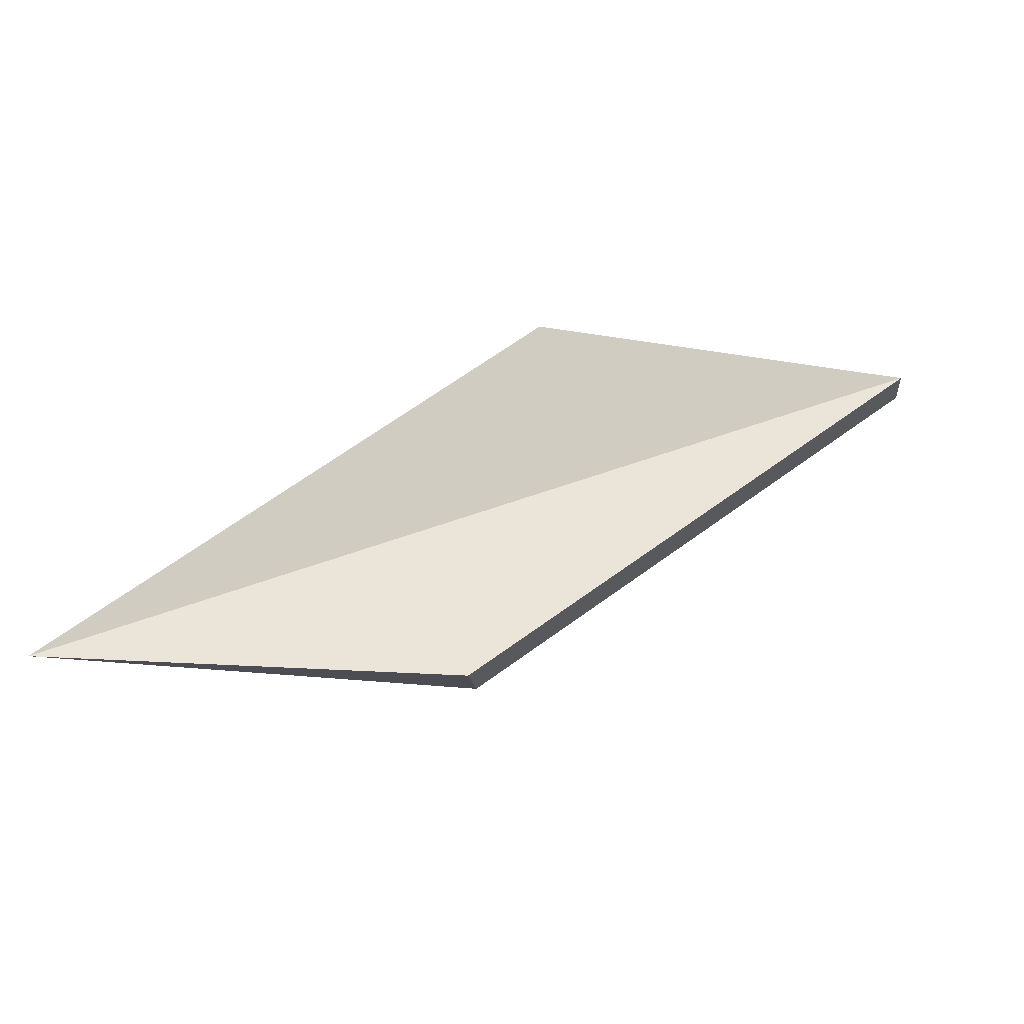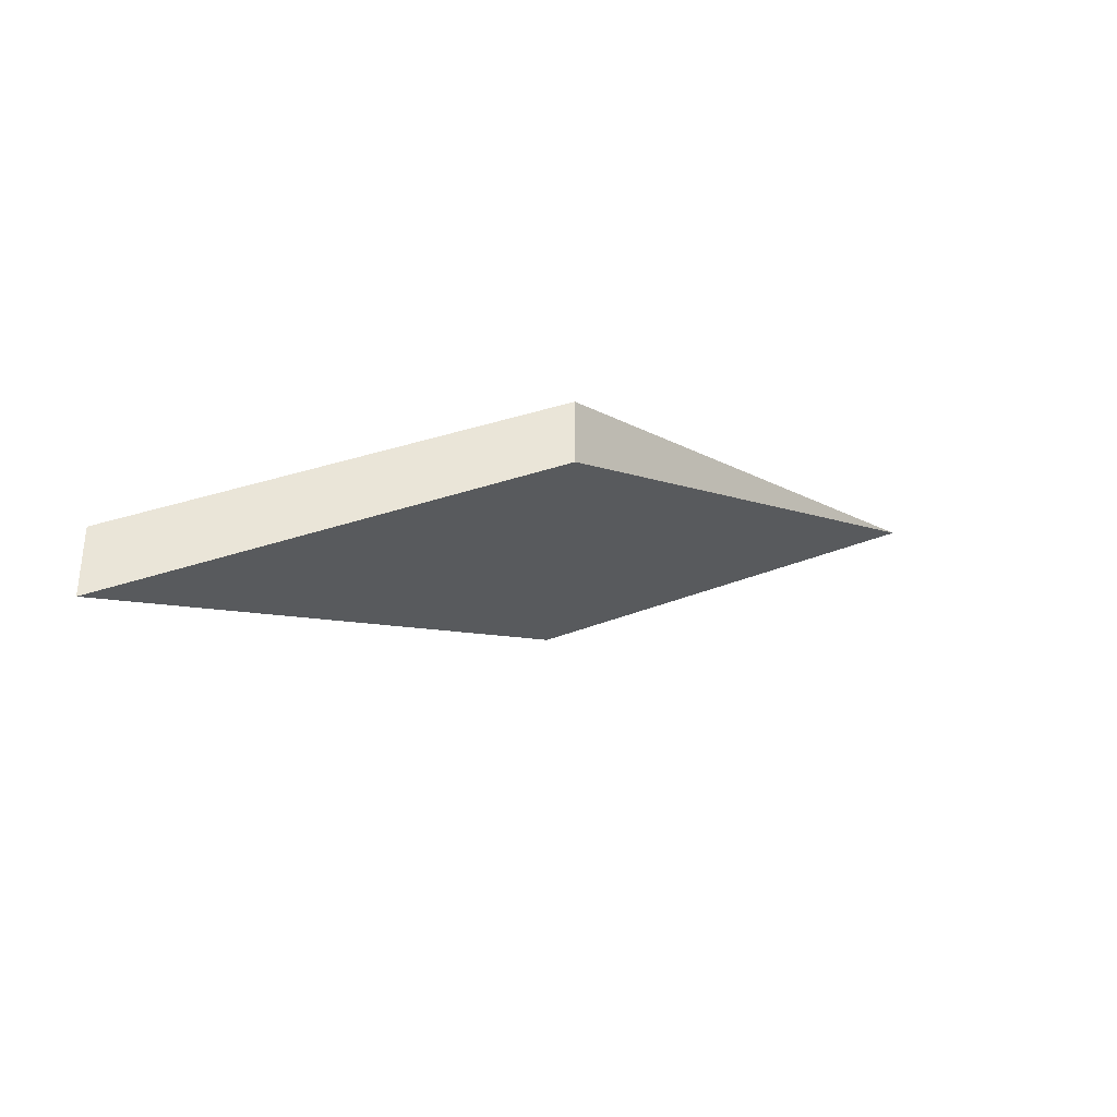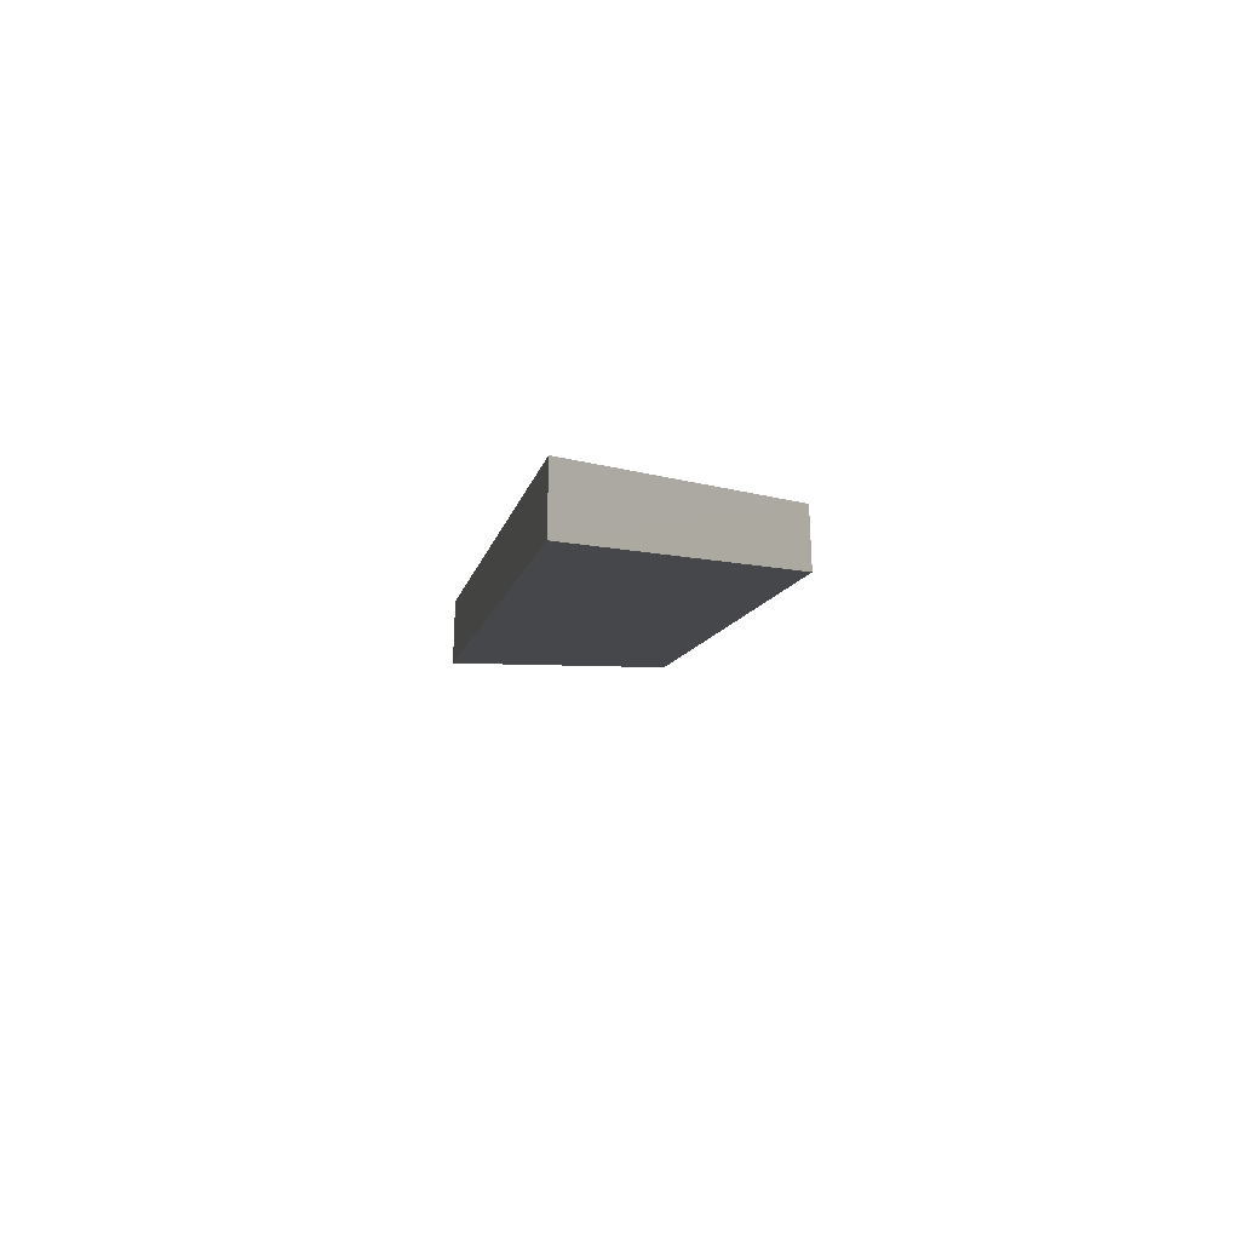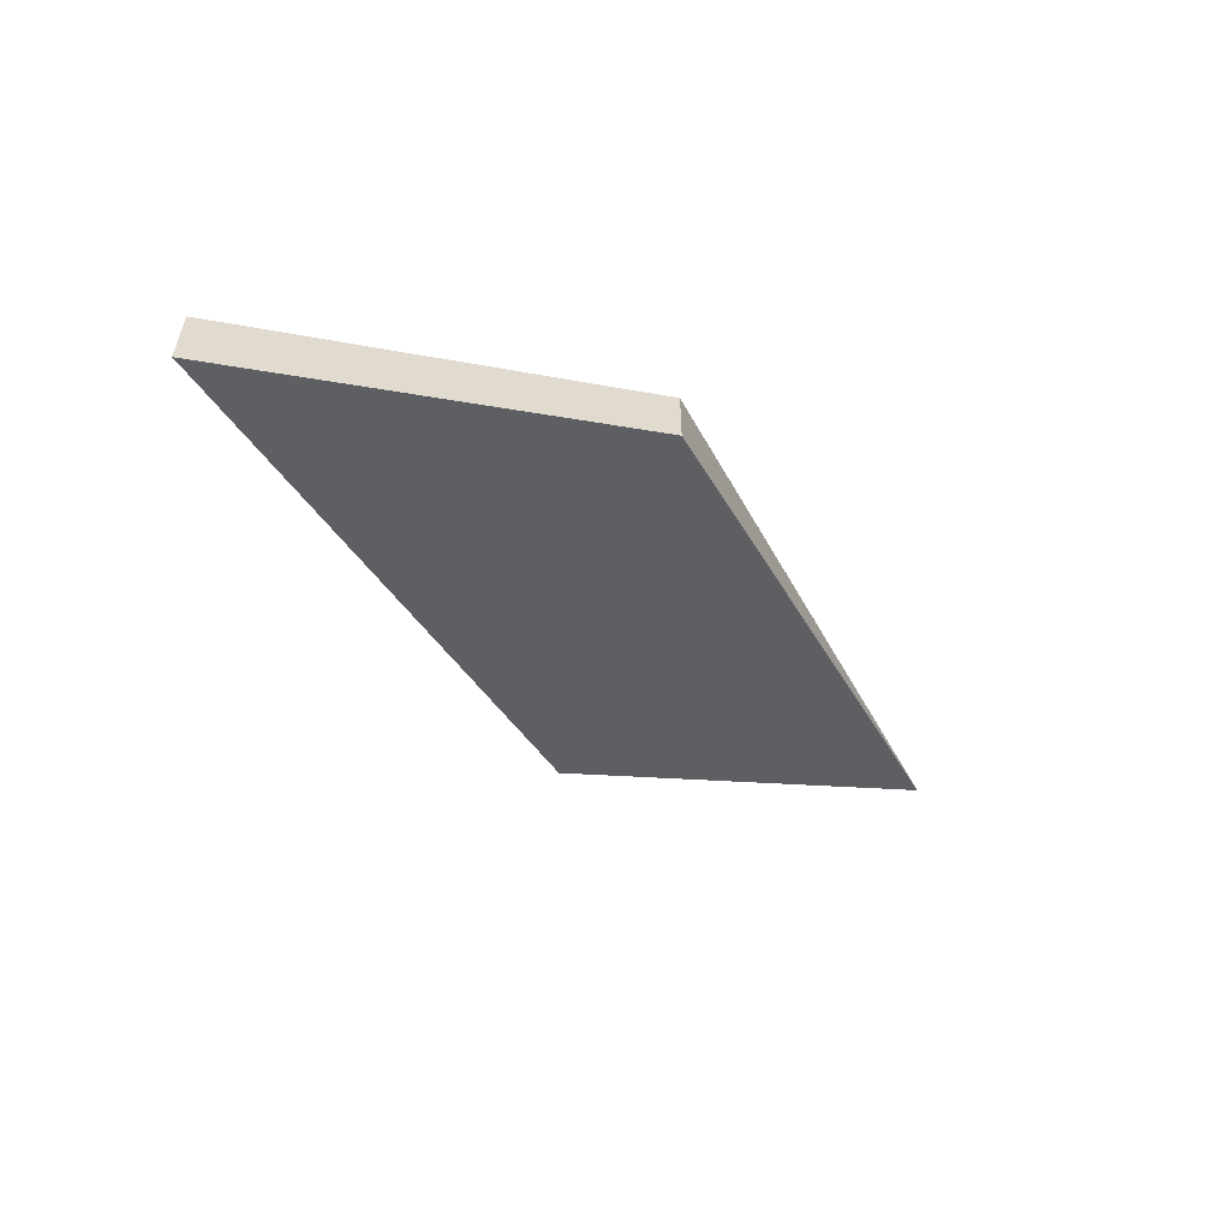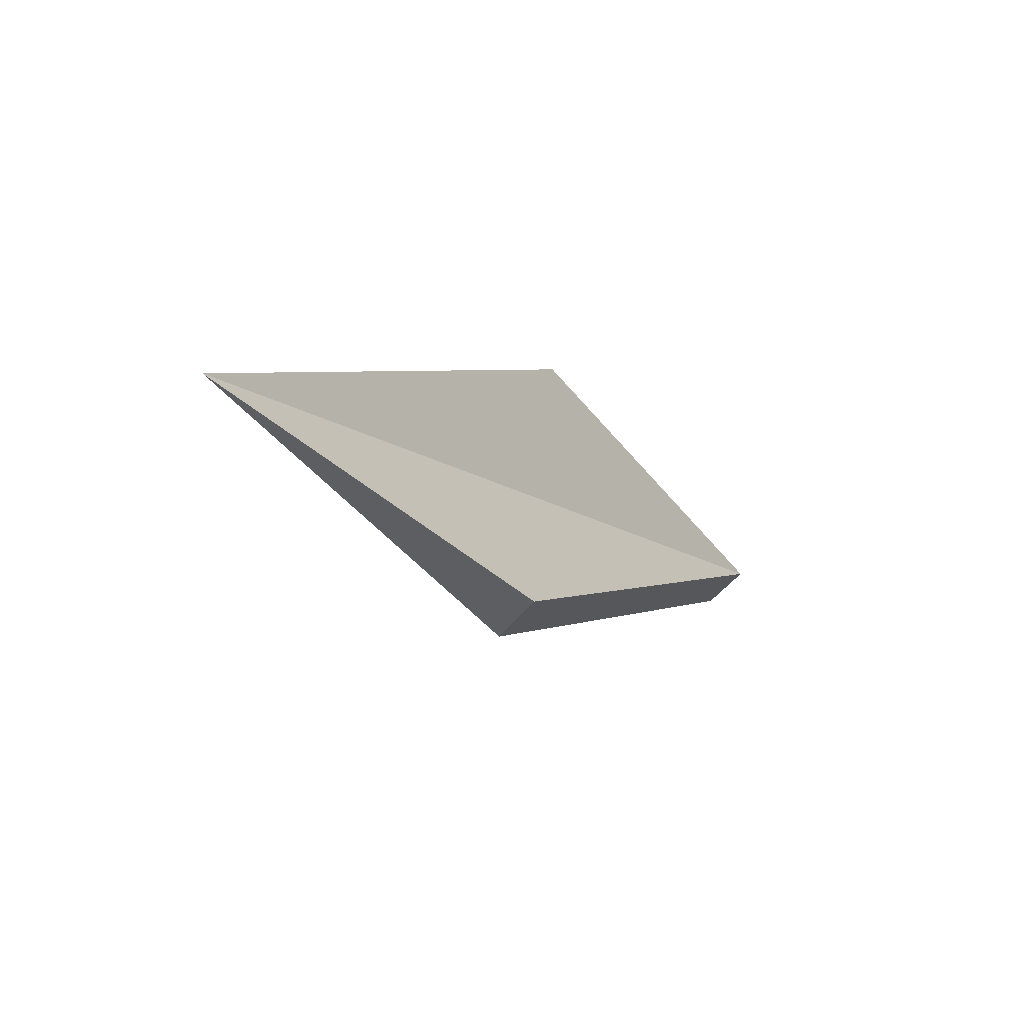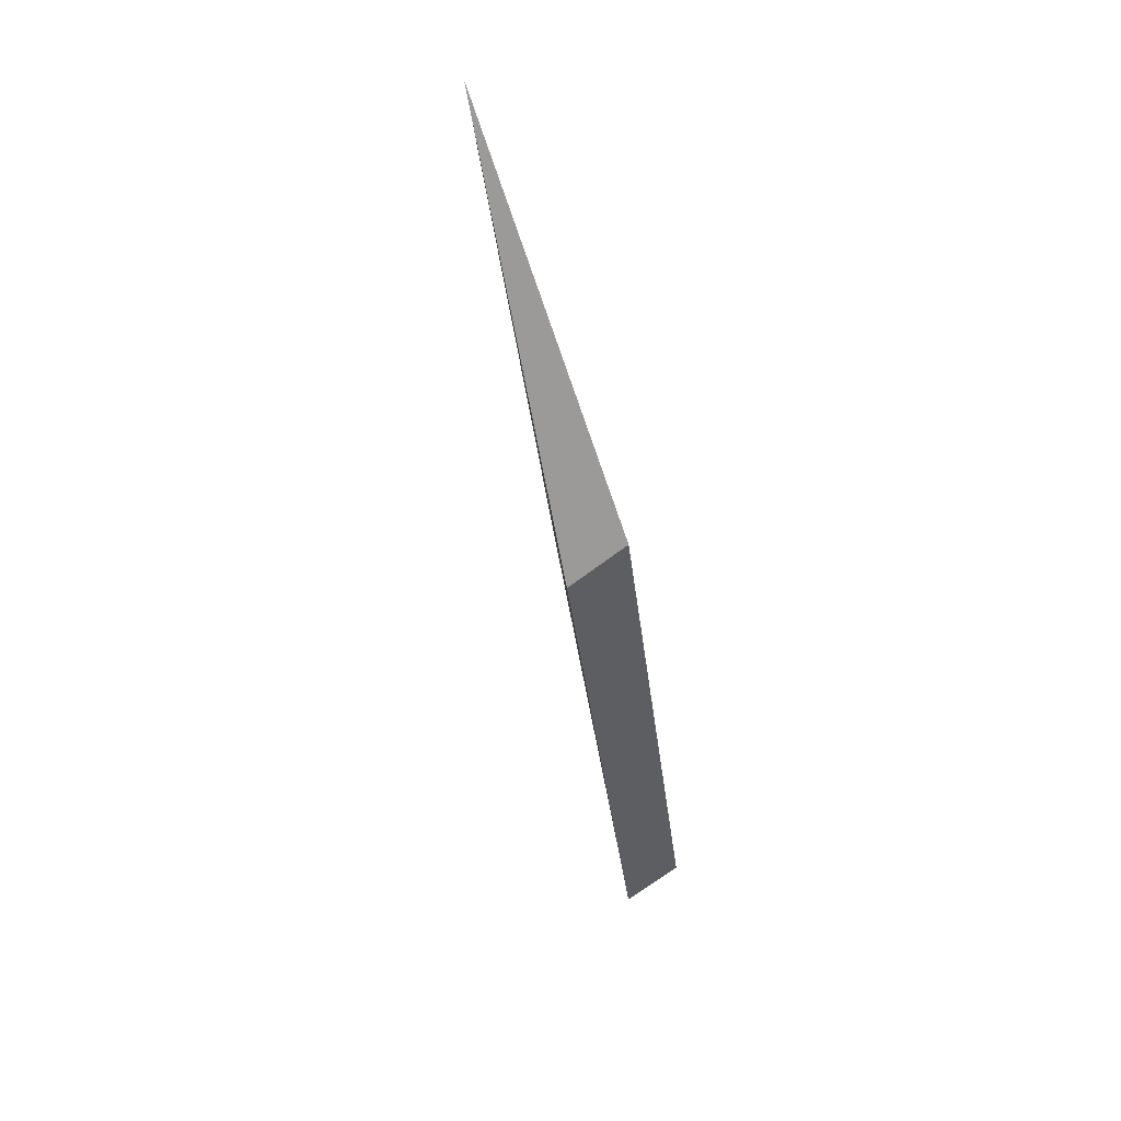
<metadata>
{"format":"obj","ext":"obj","renderer":"f3d","projection":"perspective","resolution":1024,"background":"white","views":[{"elev":-16.5,"azim":-174.0,"up":"+Z"},{"elev":-34.1,"azim":-13.4,"up":"+Y"},{"elev":-31.8,"azim":-59.9,"up":"+Y"},{"elev":-57.8,"azim":-24.8,"up":"+Y"},{"elev":-39.5,"azim":149.8,"up":"+Z"},{"elev":-69.4,"azim":127.4,"up":"+Z"}]}
</metadata>
<code>
o 1774
v 2172 1872 11.18
v 2172 1872 11.24
v 2172 1872 11.24
v 2172 1872 11.24
v 2172 1872 11.24
v 2172 1872 11.18
v 2172 1872 11.24
v 2172 1872 11.24
v 2172 1872 11.24
v 2172 1872 11.18
v 2172 1872 11.18
v 2172 1872 11.24
v 2172 1872 11.18
v 2172 1872 11.18
v 2172 1872 11.24
v 2172 1872 11.18
v 2172 1872 11.24
v 2172 1872 11.24
v 2172 1872 11.18
v 2172 1872 11.24
f 1 2 3
f 2 4 5
f 6 5 7
f 8 5 9
f 10 11 6
f 11 12 13
f 14 9 15
f 16 3 14
f 16 17 18
f 19 20 16

</code>
